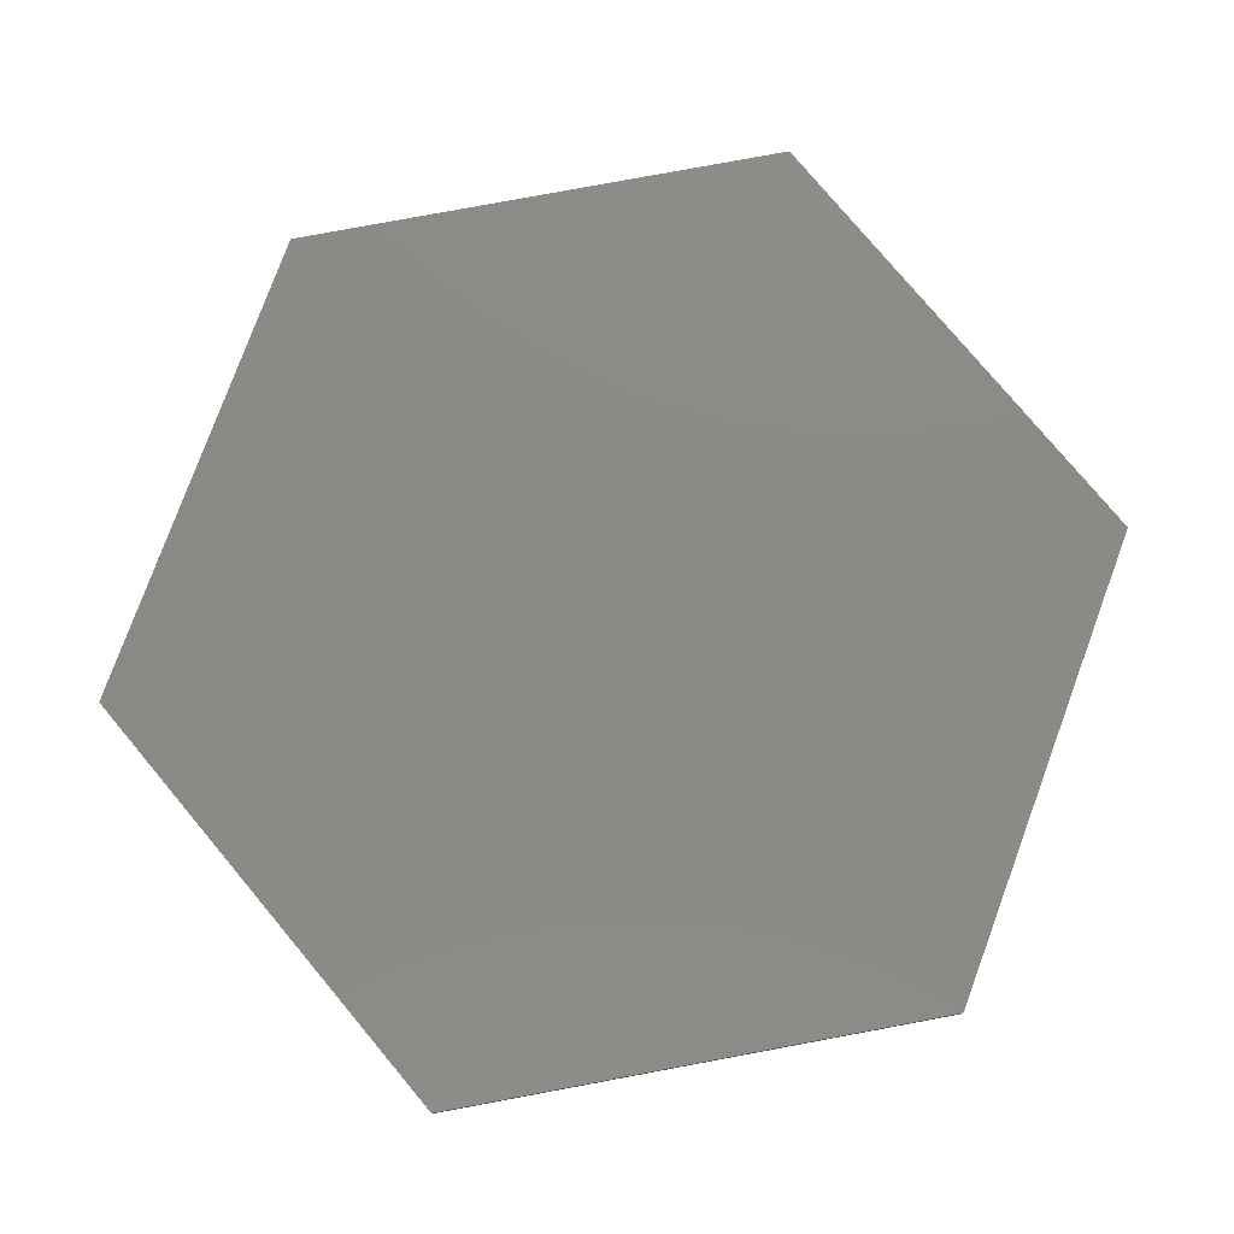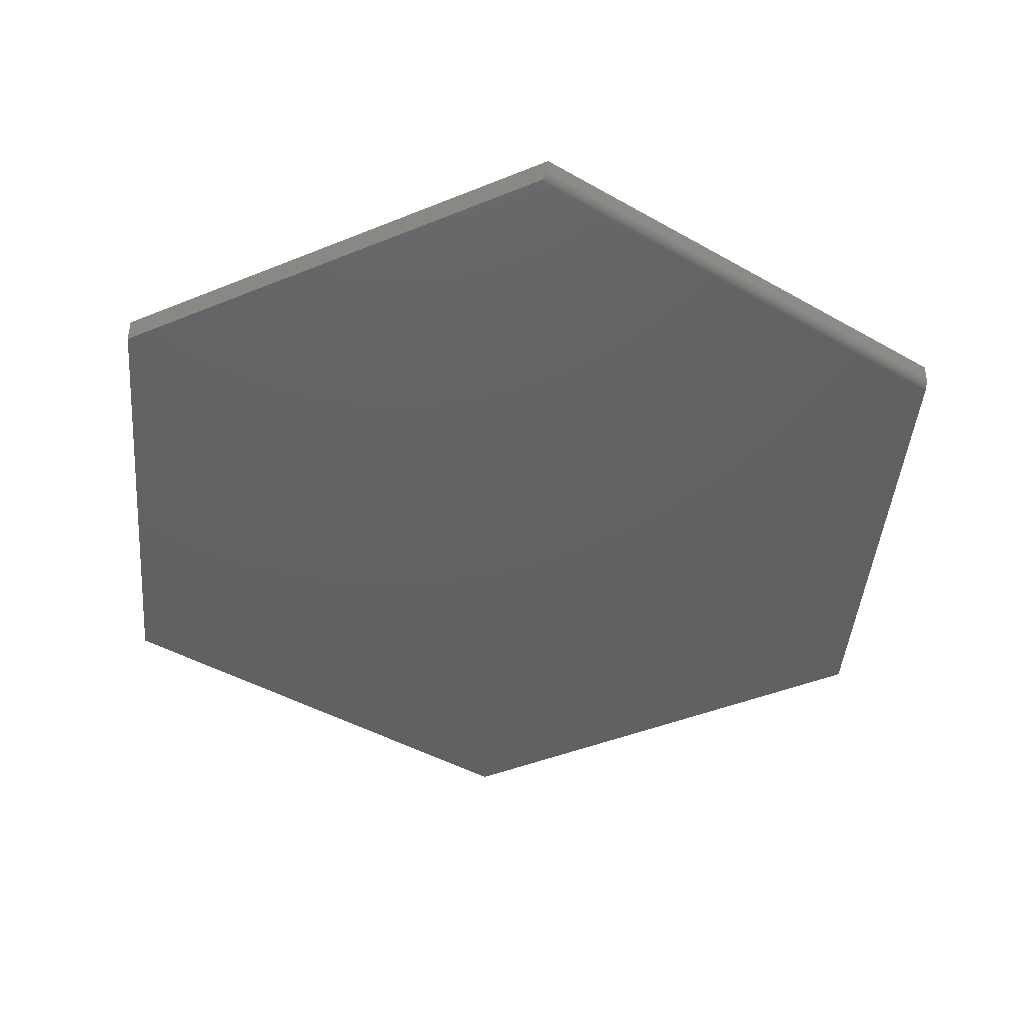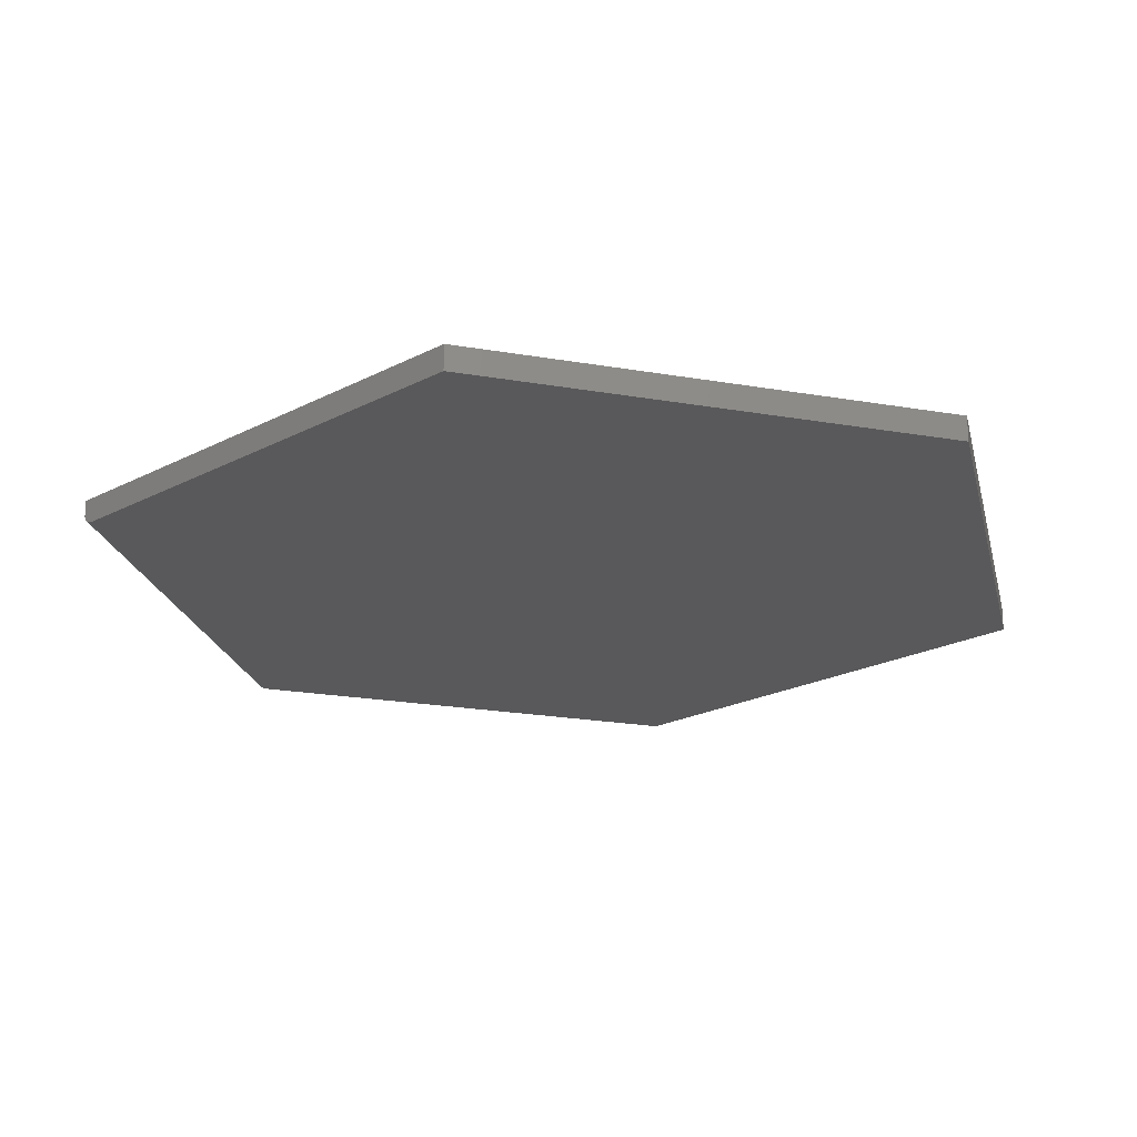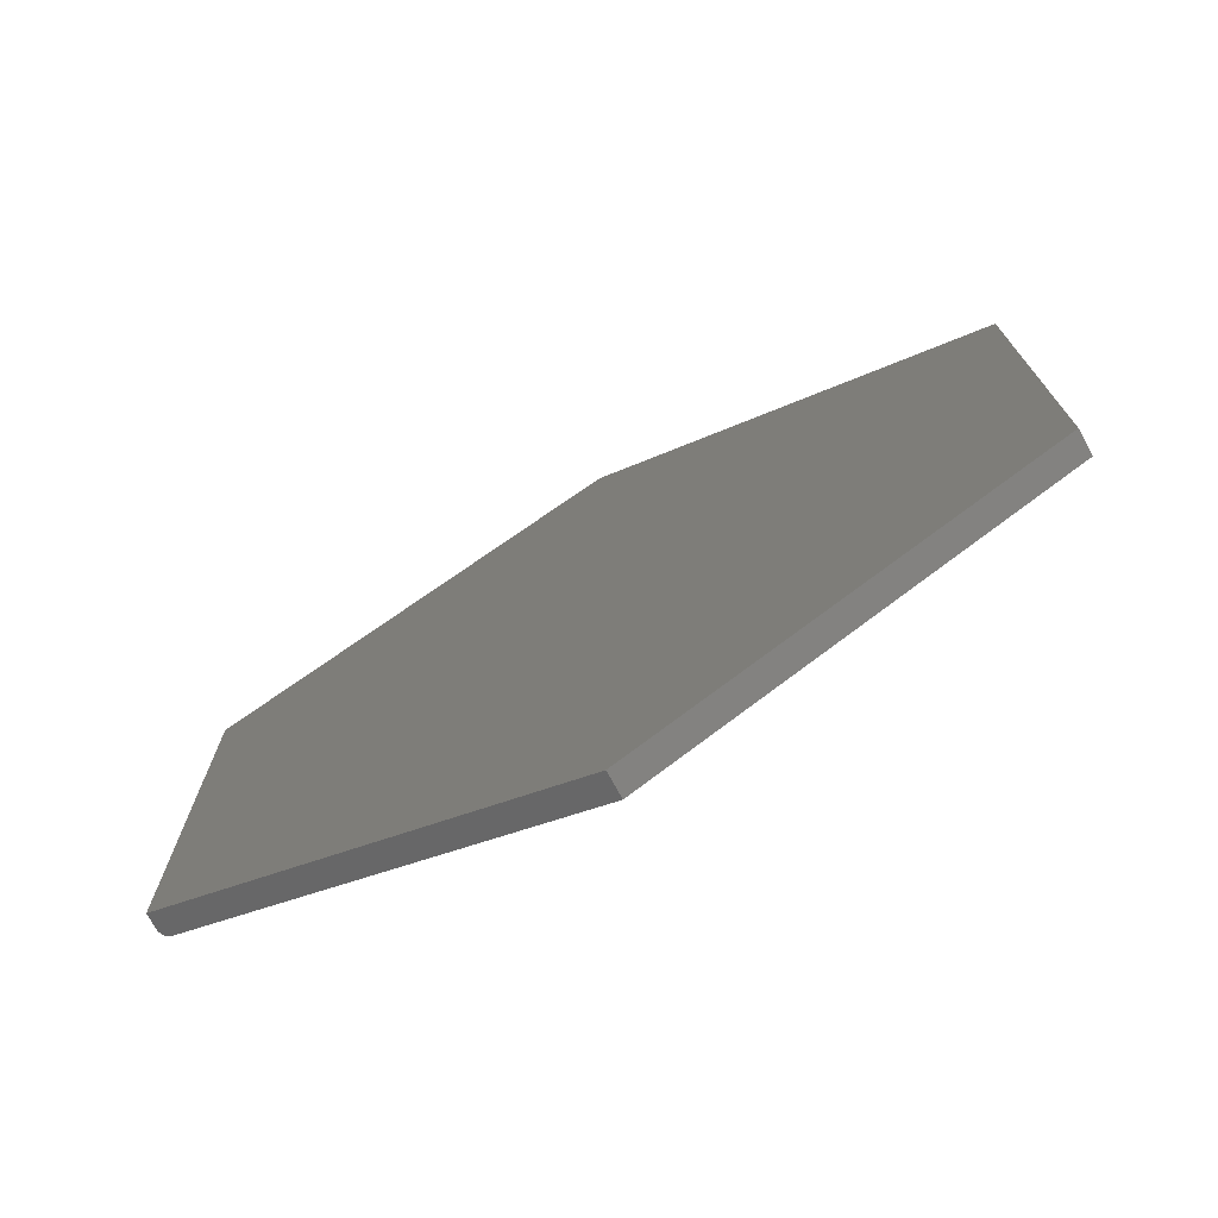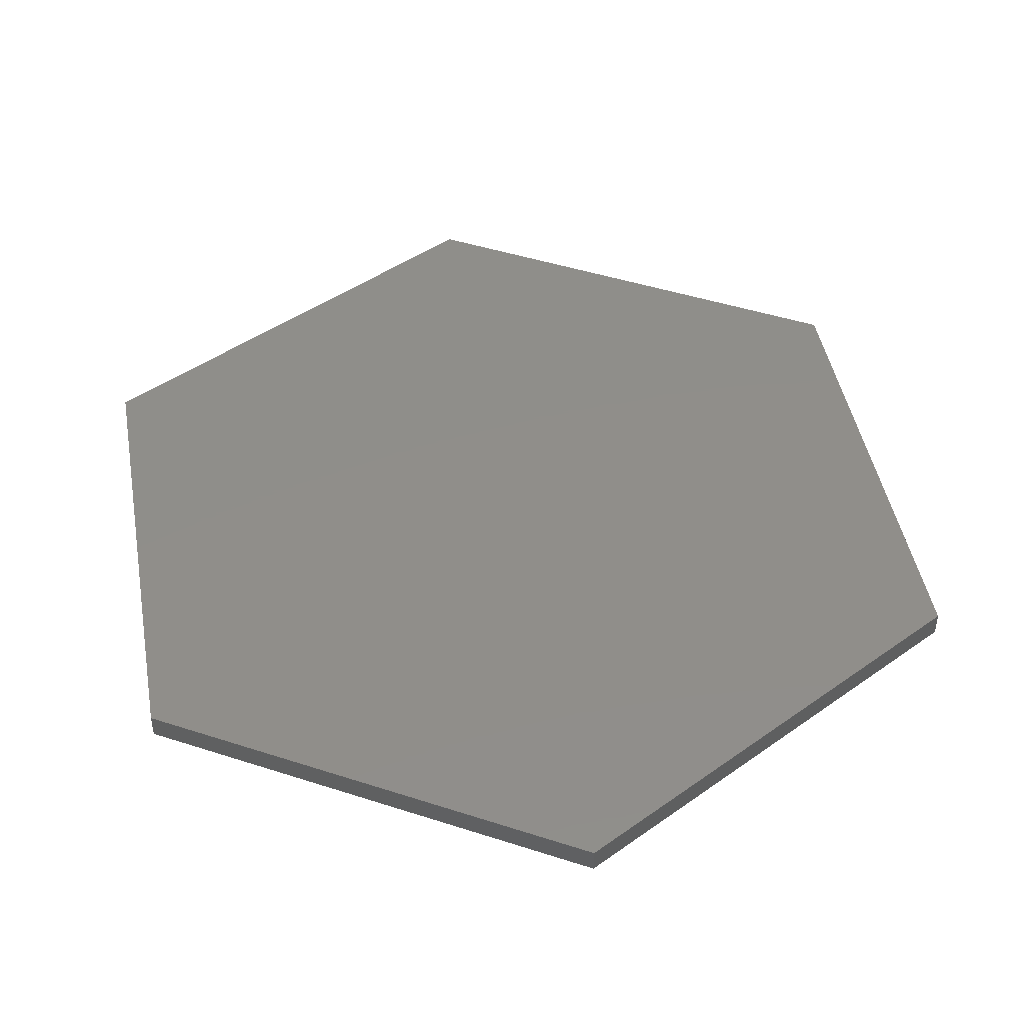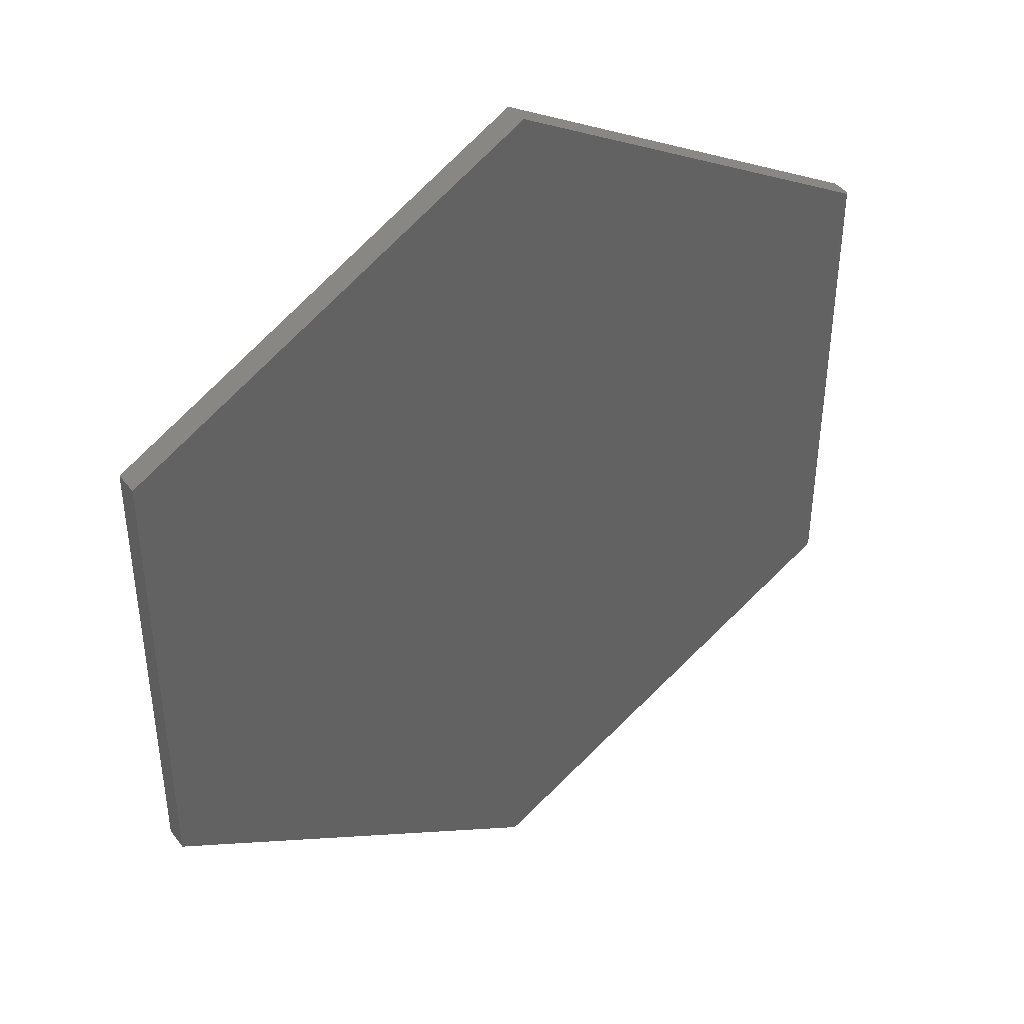
<metadata>
{"format":"stl","ext":"stl","renderer":"f3d","projection":"perspective","resolution":1024,"background":"white","views":[{"elev":78.4,"azim":140.1,"up":"+Z"},{"elev":-43.1,"azim":-124.2,"up":"+Z"},{"elev":-22.0,"azim":13.0,"up":"+Z"},{"elev":-74.7,"azim":28.5,"up":"+Y"},{"elev":45.1,"azim":50.5,"up":"+Z"},{"elev":41.5,"azim":145.8,"up":"+Y"}]}
</metadata>
<code>
# stl→obj: 32 verts, 60 faces
v 0.6484 -0.3758 0
v 0.006826 -0.7444 0
v -0.6328 -0.3846 0
v -0.006826 0.7436 0
v 0.6484 0.375 0
v -0.6328 0.384 0
v -0.642 0.3787 0.002996
v -0.6439 0.3776 0.004581
v -0.6455 0.3767 0.006437
v -0.006826 0.7436 0.03906
v -0.6467 0.376 0.008521
v -0.6477 0.3754 0.01078
v -0.6482 0.3751 0.01318
v -0.6484 0.375 0.01562
v -0.6484 0.375 0.03906
v -0.6353 0.3825 0.0001986
v -0.6377 0.3812 0.0007764
v -0.6399 0.3799 0.001717
v -0.6399 -0.3806 0.001715
v -0.6353 -0.3832 0.0001978
v -0.6377 -0.3819 0.000775
v 0.006826 -0.7444 0.03906
v -0.6484 -0.3758 0.03906
v -0.6467 -0.3768 0.00852
v -0.6484 -0.3758 0.01562
v -0.6482 -0.3759 0.01318
v -0.6477 -0.3763 0.01078
v -0.6454 -0.3775 0.006436
v -0.6439 -0.3784 0.00458
v -0.642 -0.3794 0.002994
v 0.6484 -0.3758 0.03906
v 0.6484 0.375 0.03906
f 1 2 3
f 4 5 6
f 6 5 1
f 6 1 3
f 7 8 9
f 6 10 4
f 9 11 12
f 9 12 13
f 9 13 14
f 15 10 6
f 15 6 16
f 15 16 17
f 15 17 18
f 15 18 7
f 15 7 9
f 15 9 14
f 3 19 20
f 19 21 20
f 22 23 19
f 22 19 3
f 22 3 2
f 24 23 25
f 24 25 26
f 24 26 27
f 23 24 28
f 23 28 29
f 23 29 30
f 23 30 19
f 15 14 23
f 23 14 25
f 6 20 16
f 6 3 20
f 16 20 21
f 16 21 17
f 17 21 19
f 17 19 18
f 18 19 30
f 18 30 7
f 7 30 29
f 25 14 26
f 26 14 13
f 26 13 27
f 27 13 12
f 27 12 24
f 24 12 11
f 24 11 28
f 28 11 9
f 28 9 29
f 29 9 8
f 29 8 7
f 31 23 22
f 23 31 15
f 15 31 32
f 15 32 10
f 32 5 10
f 10 5 4
f 31 1 32
f 32 1 5
f 22 2 31
f 31 2 1

</code>
